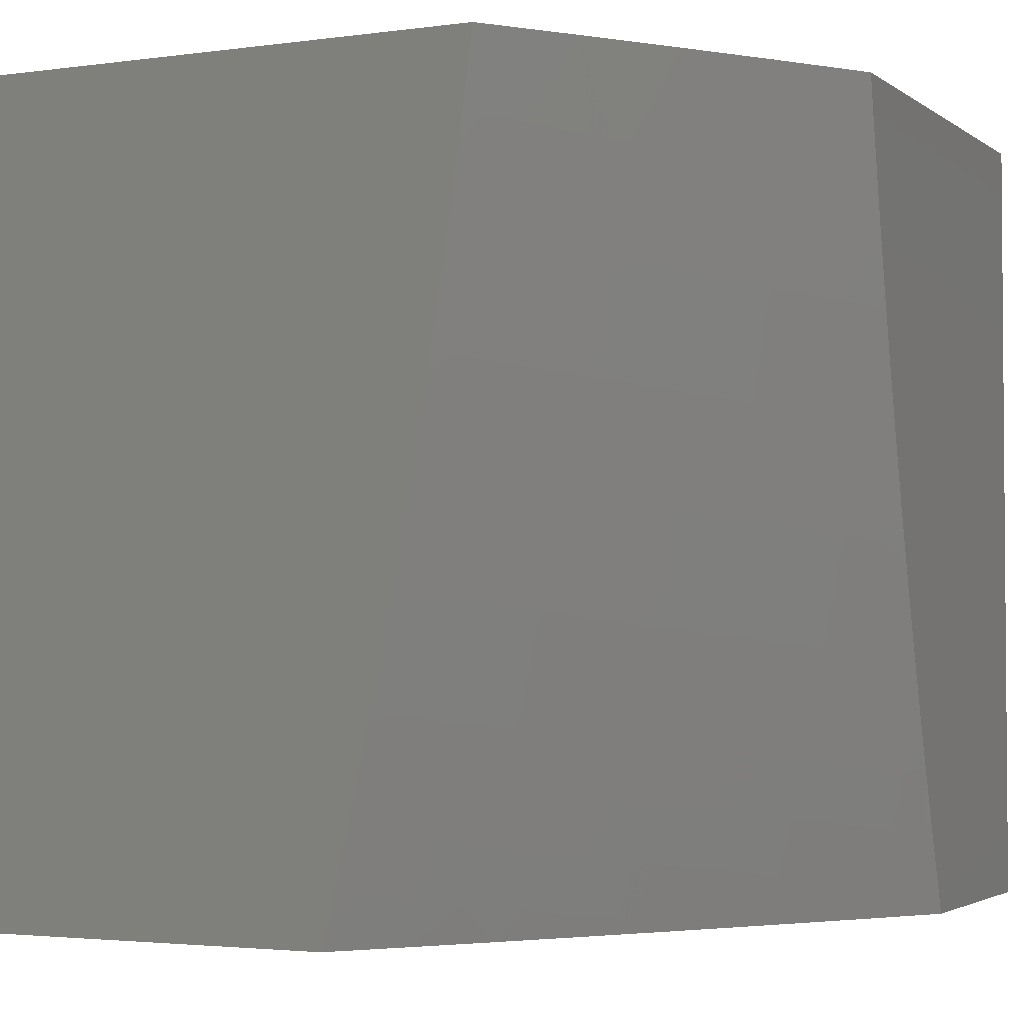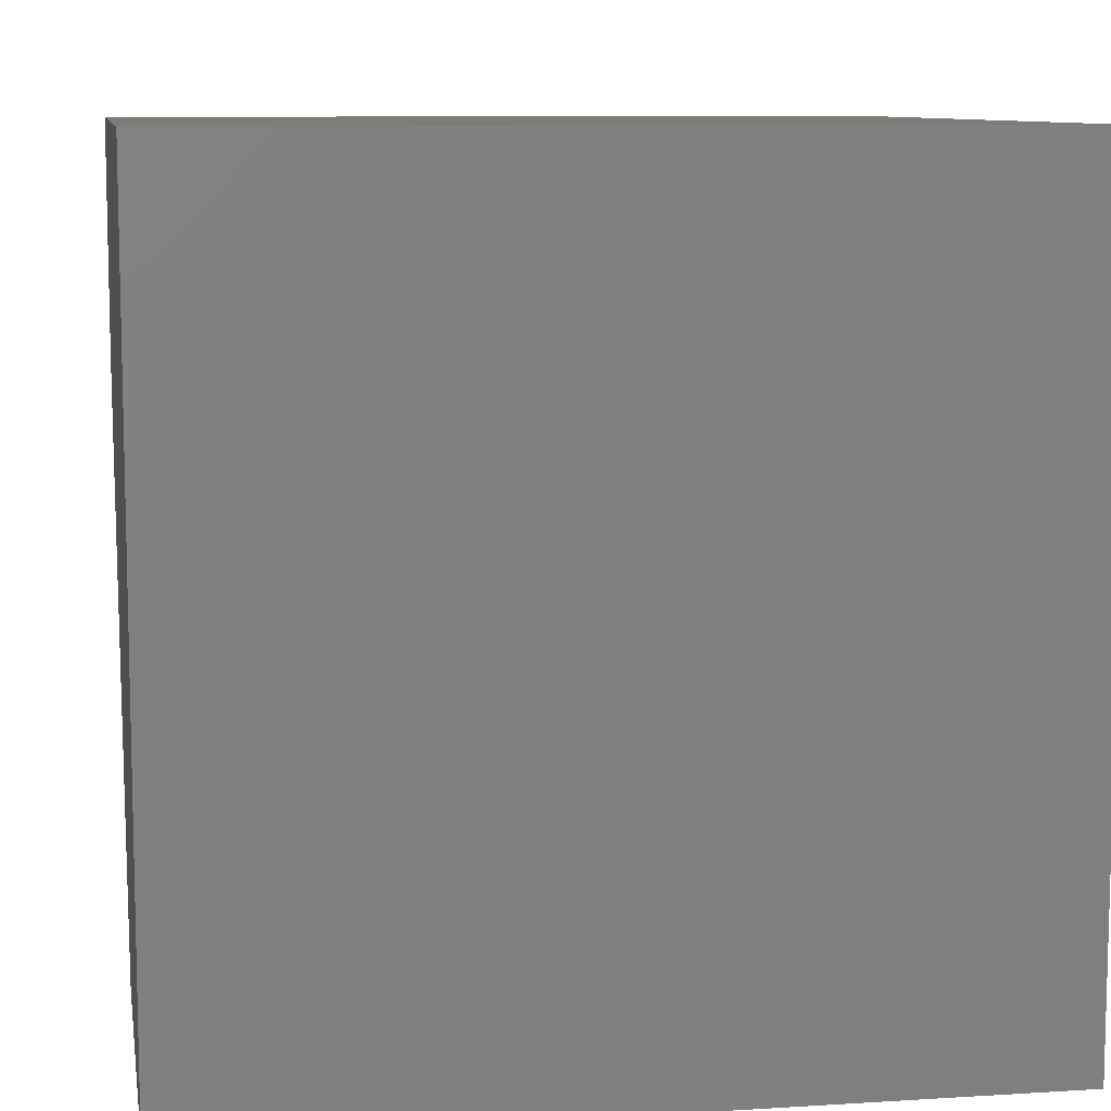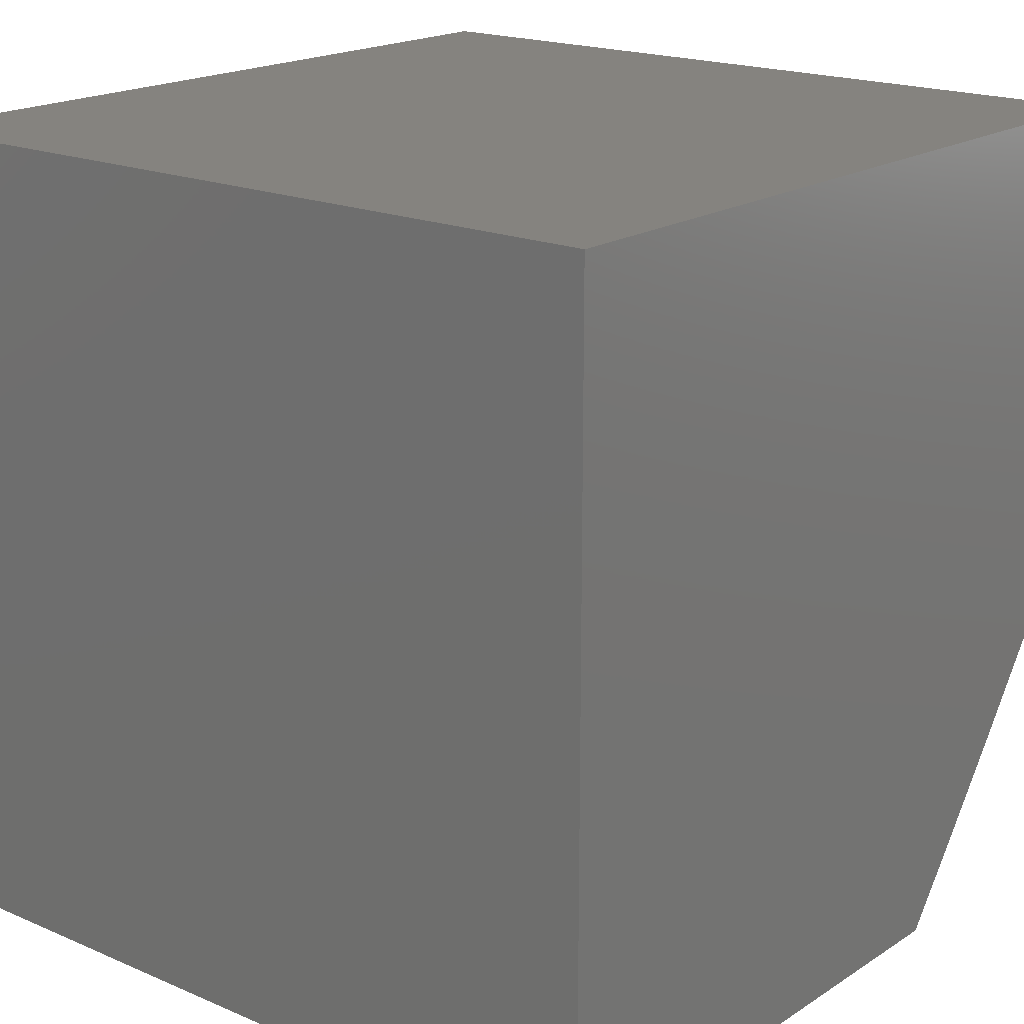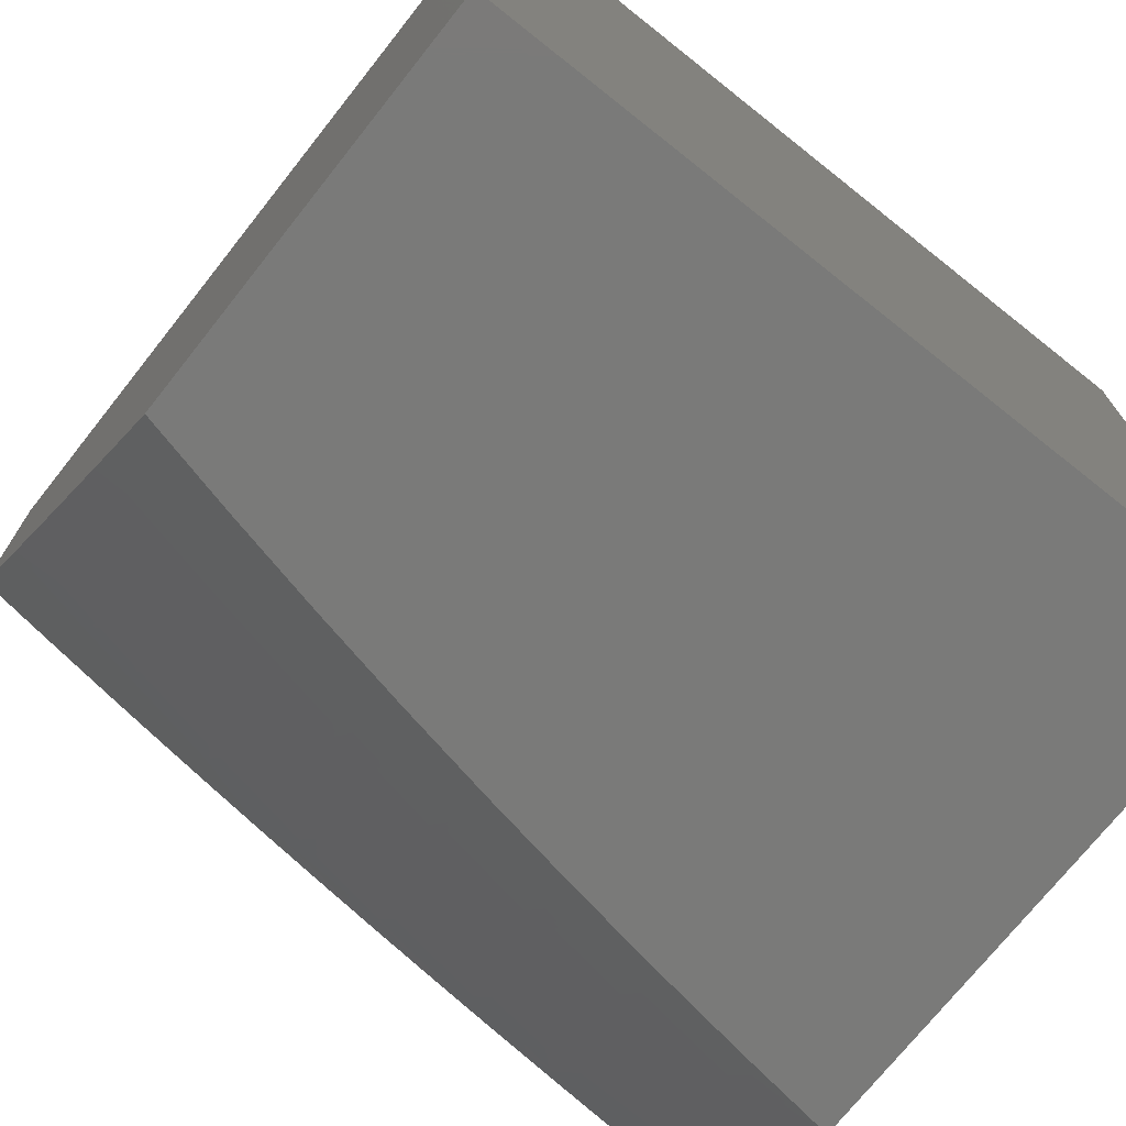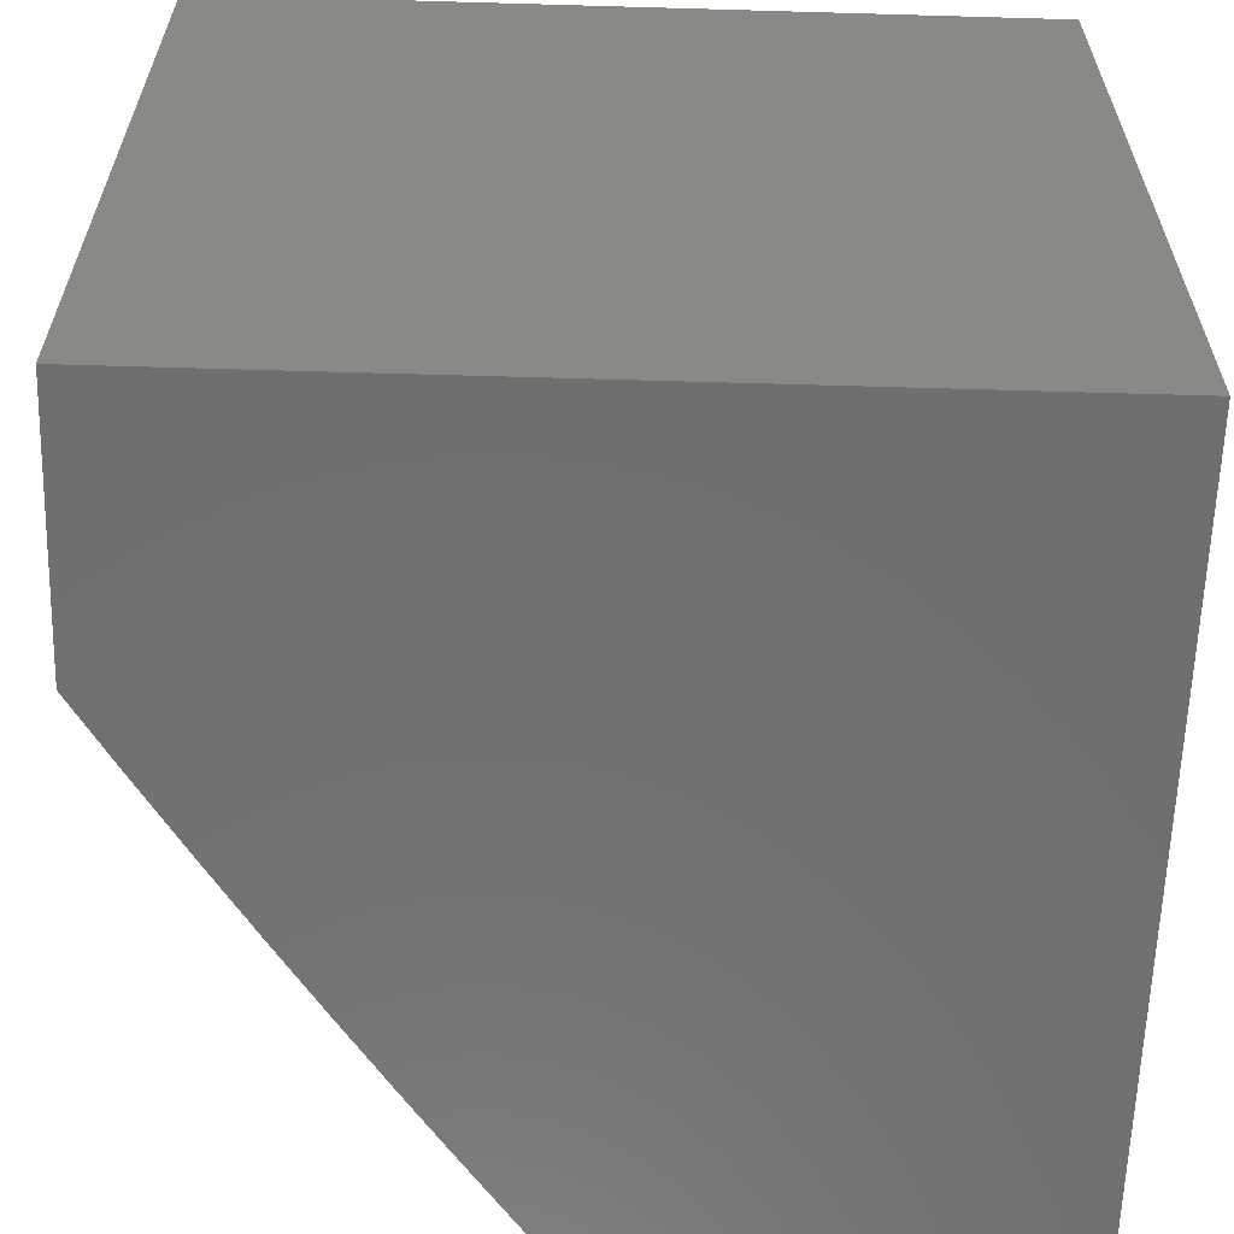
<metadata>
{"format":"stl","ext":"stl","renderer":"f3d","projection":"perspective","resolution":1024,"background":"white","views":[{"elev":-2.8,"azim":-154.4,"up":"+Y"},{"elev":9.2,"azim":80.6,"up":"+Z"},{"elev":18.6,"azim":129.4,"up":"+Z"},{"elev":-72.9,"azim":51.6,"up":"+Z"},{"elev":-61.3,"azim":-1.7,"up":"+Y"}]}
</metadata>
<code>
# stl→obj: 233 verts, 462 faces
v -8.677 -1.126 -7
v -8.696 -1.096 -6.979
v -8.693 -1 -7
v -8.712 -1.098 -6.958
v -8.727 -1.1 -6.937
v -8.709 -1.229 -6.937
v -8.725 -1.232 -6.916
v -8.705 -1.361 -6.916
v -8.72 -1.364 -6.895
v -8.697 -1.494 -6.895
v -8.713 -1.497 -6.874
v -8.688 -1.628 -6.874
v -8.703 -1.63 -6.853
v -8.676 -1.762 -6.853
v -8.691 -1.765 -6.832
v -8.677 -1.831 -6.832
v -8.692 -1.834 -6.811
v -8.677 -1.9 -6.811
v -8.692 -1.903 -6.789
v -8.677 -1.969 -6.789
v -8.691 -1.973 -6.768
v -8.7 -2 -6.747
v -8.706 -1.976 -6.747
v -8.721 -1.979 -6.725
v -8.722 -1.909 -6.747
v -8.736 -1.913 -6.725
v -8.737 -1.843 -6.747
v -8.751 -1.846 -6.725
v -8.751 -1.777 -6.747
v -8.766 -1.78 -6.725
v -8.778 -1.644 -6.747
v -8.793 -1.647 -6.725
v -8.803 -1.512 -6.747
v -8.818 -1.515 -6.725
v -8.825 -1.38 -6.747
v -8.84 -1.383 -6.725
v -8.846 -1.249 -6.747
v -8.861 -1.251 -6.725
v -8.864 -1.118 -6.747
v -8.879 -1.119 -6.725
v -8.849 -1 -6.789
v -8.925 -1 -6.682
v -8.894 -1.121 -6.704
v -8.909 -1.123 -6.683
v -8.891 -1.255 -6.683
v -8.905 -1.257 -6.661
v -8.885 -1.39 -6.661
v -8.899 -1.392 -6.64
v -8.877 -1.525 -6.64
v -8.891 -1.527 -6.618
v -8.866 -1.661 -6.618
v -8.895 -1.666 -6.575
v -8.868 -1.801 -6.575
v -8.896 -1.806 -6.532
v -8.882 -1.874 -6.532
v -8.91 -1.88 -6.489
v -8.895 -1.947 -6.489
v -8.923 -1.954 -6.446
v -8.882 -2 -6.489
v -8.942 -2 -6.402
v -8.678 -1.225 -6.979
v -8.659 -1.252 -7
v -8.658 -1.354 -6.979
v -8.639 -1.378 -7
v -8.636 -1.484 -6.979
v -8.617 -1.503 -7
v -8.612 -1.613 -6.979
v -8.593 -1.628 -7
v -8.585 -1.743 -6.979
v -8.567 -1.752 -7
v -8.571 -1.808 -6.979
v -8.54 -1.876 -7
v -8.556 -1.873 -6.979
v -8.541 -1.938 -6.979
v -8.557 -1.942 -6.958
v -8.51 -2 -7
v -8.574 -2 -6.916
v -8.638 -2 -6.832
v -8.617 -1.956 -6.874
v -8.602 -1.952 -6.895
v -8.587 -1.949 -6.916
v -8.602 -1.883 -6.916
v -8.587 -1.88 -6.937
v -8.602 -1.815 -6.937
v -8.586 -1.811 -6.958
v -8.601 -1.746 -6.958
v -8.662 -1.966 -6.811
v -8.647 -1.962 -6.832
v -8.662 -1.896 -6.832
v -8.647 -1.893 -6.853
v -8.662 -1.827 -6.853
v -8.647 -1.824 -6.874
v -8.661 -1.759 -6.874
v -8.646 -1.756 -6.895
v -8.673 -1.625 -6.895
v -8.658 -1.622 -6.916
v -8.682 -1.492 -6.916
v -8.667 -1.489 -6.937
v -8.689 -1.359 -6.937
v -8.674 -1.357 -6.958
v -8.694 -1.227 -6.958
v -8.735 -1.983 -6.704
v -8.762 -2 -6.662
v -8.75 -1.986 -6.683
v -8.765 -1.989 -6.661
v -8.766 -1.919 -6.683
v -8.78 -1.922 -6.661
v -8.781 -1.852 -6.683
v -8.795 -1.856 -6.661
v -8.795 -1.786 -6.683
v -8.81 -1.789 -6.661
v -8.822 -1.653 -6.683
v -8.837 -1.655 -6.661
v -8.847 -1.52 -6.683
v -8.862 -1.522 -6.661
v -8.87 -1.387 -6.683
v -8.822 -2 -6.576
v -8.794 -1.996 -6.618
v -8.779 -1.992 -6.64
v -8.867 -1.941 -6.532
v -8.838 -1.935 -6.575
v -8.809 -1.929 -6.618
v -8.824 -1.862 -6.618
v -8.81 -1.859 -6.64
v -8.824 -1.792 -6.64
v -9 -2 -6.315
v -8.979 -1.966 -6.358
v -8.951 -1.96 -6.402
v -8.938 -1.886 -6.446
v -8.925 -1.812 -6.489
v -8.924 -1.672 -6.532
v -8.92 -1.532 -6.575
v -8.914 -1.394 -6.618
v -8.92 -1.259 -6.64
v -8.924 -1.125 -6.661
v -9 -1.939 -6.336
v -8.994 -1.898 -6.358
v -8.966 -1.892 -6.402
v -9 -1.816 -6.376
v -8.981 -1.824 -6.402
v -9 -1.754 -6.395
v -9 -1.693 -6.414
v -9 -1.878 -6.356
v -9 -1.63 -6.432
v -8.981 -1.682 -6.446
v -8.953 -1.818 -6.446
v -9 -1.568 -6.449
v -8.952 -1.677 -6.489
v -8.978 -1.542 -6.489
v -9 -1.506 -6.466
v -9 -1.443 -6.482
v -9 -1.38 -6.497
v -8.972 -1.403 -6.532
v -8.949 -1.537 -6.532
v -8.943 -1.399 -6.575
v -9 -1.317 -6.511
v -8.993 -1.269 -6.532
v -8.964 -1.265 -6.575
v -9 -1.191 -6.538
v -8.983 -1.132 -6.575
v -9 -1.127 -6.551
v -9 -1.064 -6.563
v -9 -1.254 -6.525
v -8.953 -1.129 -6.618
v -9 -1 -6.574
v -8.771 -1 -6.895
v -8.804 -1.11 -6.832
v -8.819 -1.112 -6.811
v -8.834 -1.114 -6.789
v -8.816 -1.244 -6.789
v -8.831 -1.247 -6.768
v -8.81 -1.378 -6.768
v -8.743 -1.102 -6.916
v -8.758 -1.104 -6.895
v -8.74 -1.234 -6.895
v -8.755 -1.236 -6.874
v -8.735 -1.366 -6.874
v -8.75 -1.369 -6.853
v -8.728 -1.499 -6.853
v -8.743 -1.502 -6.832
v -8.718 -1.633 -6.832
v -8.733 -1.636 -6.811
v -8.706 -1.768 -6.811
v -8.721 -1.771 -6.789
v -8.707 -1.837 -6.789
v -8.722 -1.84 -6.768
v -8.707 -1.906 -6.768
v -8.773 -1.106 -6.874
v -8.789 -1.108 -6.853
v -8.786 -1.24 -6.832
v -8.801 -1.242 -6.811
v -8.78 -1.373 -6.811
v -8.796 -1.376 -6.789
v -8.773 -1.507 -6.789
v -8.788 -1.51 -6.768
v -8.763 -1.642 -6.768
v -8.771 -1.238 -6.853
v -8.849 -1.116 -6.768
v -8.876 -1.253 -6.704
v -8.855 -1.385 -6.704
v -8.832 -1.517 -6.704
v -8.808 -1.65 -6.704
v -8.78 -1.783 -6.704
v -8.766 -1.849 -6.704
v -8.751 -1.916 -6.704
v -8.939 -1.127 -6.64
v -8.935 -1.261 -6.618
v -8.765 -1.371 -6.832
v -8.652 -1.486 -6.958
v -8.642 -1.619 -6.937
v -8.631 -1.753 -6.916
v -8.632 -1.821 -6.895
v -8.632 -1.89 -6.874
v -8.632 -1.959 -6.853
v -8.758 -1.505 -6.811
v -8.627 -1.616 -6.958
v -8.616 -1.749 -6.937
v -8.617 -1.818 -6.916
v -8.617 -1.887 -6.895
v -8.748 -1.639 -6.789
v -8.852 -1.658 -6.64
v -8.736 -1.774 -6.768
v -8.839 -1.795 -6.618
v -8.853 -1.868 -6.575
v -8.572 -1.877 -6.958
v -8.572 -1.945 -6.937
v -8.795 -1.925 -6.64
v -9 -2 -6
v -8 -2 -6
v -8 -2 -7
v -8 -1 -7
v -8 -1 -6
v -9 -1 -6
f 1 2 3
f 3 2 4
f 3 4 5
f 5 4 6
f 5 6 7
f 7 6 8
f 7 8 9
f 9 8 10
f 9 10 11
f 11 10 12
f 11 12 13
f 13 12 14
f 13 14 15
f 15 14 16
f 15 16 17
f 17 16 18
f 17 18 19
f 19 18 20
f 19 20 21
f 21 20 22
f 21 22 23
f 23 22 24
f 23 24 25
f 25 24 26
f 25 26 27
f 27 26 28
f 27 28 29
f 29 28 30
f 29 30 31
f 31 30 32
f 31 32 33
f 33 32 34
f 33 34 35
f 35 34 36
f 35 36 37
f 37 36 38
f 37 38 39
f 39 38 40
f 39 40 41
f 41 40 42
f 42 40 43
f 42 43 44
f 44 43 45
f 44 45 46
f 46 45 47
f 46 47 48
f 48 47 49
f 48 49 50
f 50 49 51
f 50 51 52
f 52 51 53
f 52 53 54
f 54 53 55
f 54 55 56
f 56 55 57
f 56 57 58
f 58 57 59
f 58 59 60
f 2 1 61
f 61 1 62
f 61 62 63
f 63 62 64
f 63 64 65
f 65 64 66
f 65 66 67
f 67 66 68
f 67 68 69
f 69 68 70
f 69 70 71
f 71 70 72
f 71 72 73
f 73 72 74
f 73 74 75
f 75 74 76
f 75 76 77
f 72 76 74
f 78 79 77
f 77 79 80
f 77 80 81
f 81 80 82
f 81 82 83
f 83 82 84
f 83 84 85
f 85 84 86
f 85 86 69
f 69 86 67
f 22 20 78
f 78 20 87
f 78 87 88
f 88 87 89
f 88 89 90
f 90 89 91
f 90 91 92
f 92 91 93
f 92 93 94
f 94 93 95
f 94 95 96
f 96 95 97
f 96 97 98
f 98 97 99
f 98 99 100
f 100 99 101
f 100 101 61
f 61 101 2
f 24 22 102
f 102 22 103
f 102 103 104
f 104 103 105
f 104 105 106
f 106 105 107
f 106 107 108
f 108 107 109
f 108 109 110
f 110 109 111
f 110 111 112
f 112 111 113
f 112 113 114
f 114 113 115
f 114 115 116
f 116 115 47
f 116 47 45
f 117 118 103
f 103 118 119
f 103 119 105
f 105 119 107
f 59 120 117
f 117 120 121
f 117 121 122
f 122 121 123
f 122 123 124
f 124 123 125
f 124 125 111
f 111 125 113
f 126 127 60
f 60 127 128
f 60 128 58
f 58 128 129
f 58 129 56
f 56 129 130
f 56 130 54
f 54 130 131
f 54 131 52
f 52 131 132
f 52 132 50
f 50 132 133
f 50 133 48
f 48 133 134
f 48 134 46
f 46 134 135
f 46 135 44
f 44 135 42
f 126 136 127
f 127 136 137
f 127 137 138
f 138 137 139
f 138 139 140
f 140 139 141
f 140 141 142
f 136 143 137
f 137 143 139
f 144 145 142
f 142 145 146
f 142 146 140
f 140 146 138
f 144 147 145
f 145 147 148
f 145 148 146
f 146 148 130
f 146 130 129
f 148 147 149
f 149 147 150
f 149 150 151
f 151 152 149
f 149 152 153
f 149 153 154
f 154 153 155
f 154 155 132
f 132 155 133
f 152 156 153
f 153 156 157
f 153 157 158
f 158 157 159
f 158 159 160
f 160 159 161
f 160 161 162
f 156 163 157
f 157 163 159
f 160 162 164
f 164 162 165
f 164 165 42
f 166 167 41
f 41 167 168
f 41 168 169
f 169 168 170
f 169 170 171
f 171 170 172
f 171 172 35
f 35 172 33
f 3 5 166
f 166 5 173
f 166 173 174
f 174 173 175
f 174 175 176
f 176 175 177
f 176 177 178
f 178 177 179
f 178 179 180
f 180 179 181
f 180 181 182
f 182 181 183
f 182 183 184
f 184 183 185
f 184 185 186
f 186 185 187
f 186 187 25
f 25 187 23
f 6 4 101
f 101 4 2
f 175 173 7
f 7 173 5
f 174 188 166
f 166 188 189
f 166 189 167
f 167 189 190
f 167 190 191
f 191 190 192
f 191 192 193
f 193 192 194
f 193 194 195
f 195 194 196
f 195 196 31
f 31 196 29
f 174 176 188
f 188 176 197
f 188 197 189
f 189 197 190
f 170 168 191
f 191 168 167
f 39 41 198
f 198 41 169
f 198 169 171
f 37 39 198
f 37 198 171
f 43 40 199
f 199 40 38
f 199 38 200
f 200 38 36
f 200 36 201
f 201 36 34
f 201 34 202
f 202 34 32
f 202 32 203
f 203 32 30
f 203 30 204
f 204 30 28
f 204 28 205
f 205 28 26
f 205 26 102
f 102 26 24
f 164 42 206
f 206 42 135
f 206 135 134
f 158 160 164
f 164 206 207
f 207 206 134
f 207 134 133
f 8 6 99
f 99 6 101
f 177 175 9
f 9 175 7
f 176 178 197
f 197 178 208
f 197 208 190
f 190 208 192
f 172 170 193
f 193 170 191
f 35 37 171
f 116 45 199
f 199 45 43
f 116 199 200
f 164 207 158
f 158 207 155
f 158 155 153
f 155 207 133
f 61 63 100
f 100 63 209
f 100 209 98
f 98 209 210
f 98 210 96
f 96 210 211
f 96 211 94
f 94 211 212
f 94 212 92
f 92 212 213
f 92 213 90
f 90 213 214
f 90 214 88
f 88 214 78
f 10 8 97
f 97 8 99
f 179 177 11
f 11 177 9
f 178 180 208
f 208 180 215
f 208 215 192
f 192 215 194
f 33 172 195
f 195 172 193
f 114 116 200
f 114 200 201
f 49 47 115
f 63 65 209
f 209 65 216
f 209 216 210
f 210 216 217
f 210 217 211
f 211 217 218
f 211 218 212
f 212 218 219
f 212 219 213
f 213 219 79
f 213 79 214
f 214 79 78
f 12 10 95
f 95 10 97
f 181 179 13
f 13 179 11
f 180 182 215
f 215 182 220
f 215 220 194
f 194 220 196
f 31 33 195
f 112 114 201
f 112 201 202
f 49 115 221
f 221 115 113
f 221 113 125
f 148 149 154
f 148 154 131
f 131 154 132
f 65 67 216
f 216 67 86
f 216 86 217
f 217 86 84
f 217 84 218
f 218 84 82
f 218 82 219
f 219 82 80
f 219 80 79
f 14 12 93
f 93 12 95
f 183 181 15
f 15 181 13
f 182 184 220
f 220 184 222
f 220 222 196
f 196 222 29
f 110 112 202
f 110 202 203
f 49 221 51
f 51 221 223
f 51 223 53
f 53 223 224
f 53 224 55
f 55 224 120
f 55 120 57
f 57 120 59
f 223 221 125
f 130 148 131
f 16 14 91
f 91 14 93
f 185 183 17
f 17 183 15
f 27 29 222
f 27 222 186
f 186 222 184
f 108 110 203
f 108 203 204
f 124 111 109
f 224 223 123
f 123 223 125
f 138 146 129
f 69 71 85
f 85 71 225
f 85 225 83
f 83 225 226
f 83 226 81
f 81 226 77
f 18 16 89
f 89 16 91
f 187 185 19
f 19 185 17
f 25 27 186
f 106 108 204
f 106 204 205
f 124 109 227
f 227 109 107
f 227 107 119
f 120 224 121
f 121 224 123
f 127 138 128
f 128 138 129
f 73 75 225
f 225 75 226
f 226 75 77
f 18 89 87
f 87 20 18
f 187 19 21
f 21 23 187
f 106 205 104
f 104 205 102
f 119 118 227
f 227 118 122
f 227 122 124
f 118 117 122
f 71 73 225
f 126 60 228
f 228 60 229
f 229 60 59
f 229 59 117
f 117 103 229
f 229 103 22
f 229 22 78
f 229 78 230
f 230 78 77
f 230 77 76
f 76 72 230
f 230 72 70
f 230 70 68
f 230 68 231
f 231 68 66
f 231 66 64
f 64 62 231
f 231 62 1
f 231 1 3
f 232 233 229
f 229 233 228
f 165 162 233
f 233 162 161
f 233 161 159
f 159 163 233
f 233 163 156
f 233 156 152
f 152 151 233
f 233 151 150
f 233 150 147
f 147 144 233
f 233 144 142
f 233 142 141
f 233 141 228
f 228 141 139
f 228 139 143
f 143 136 228
f 228 136 126
f 3 166 231
f 231 166 232
f 232 166 41
f 232 41 42
f 42 165 232
f 232 165 233
f 229 230 232
f 232 230 231

</code>
